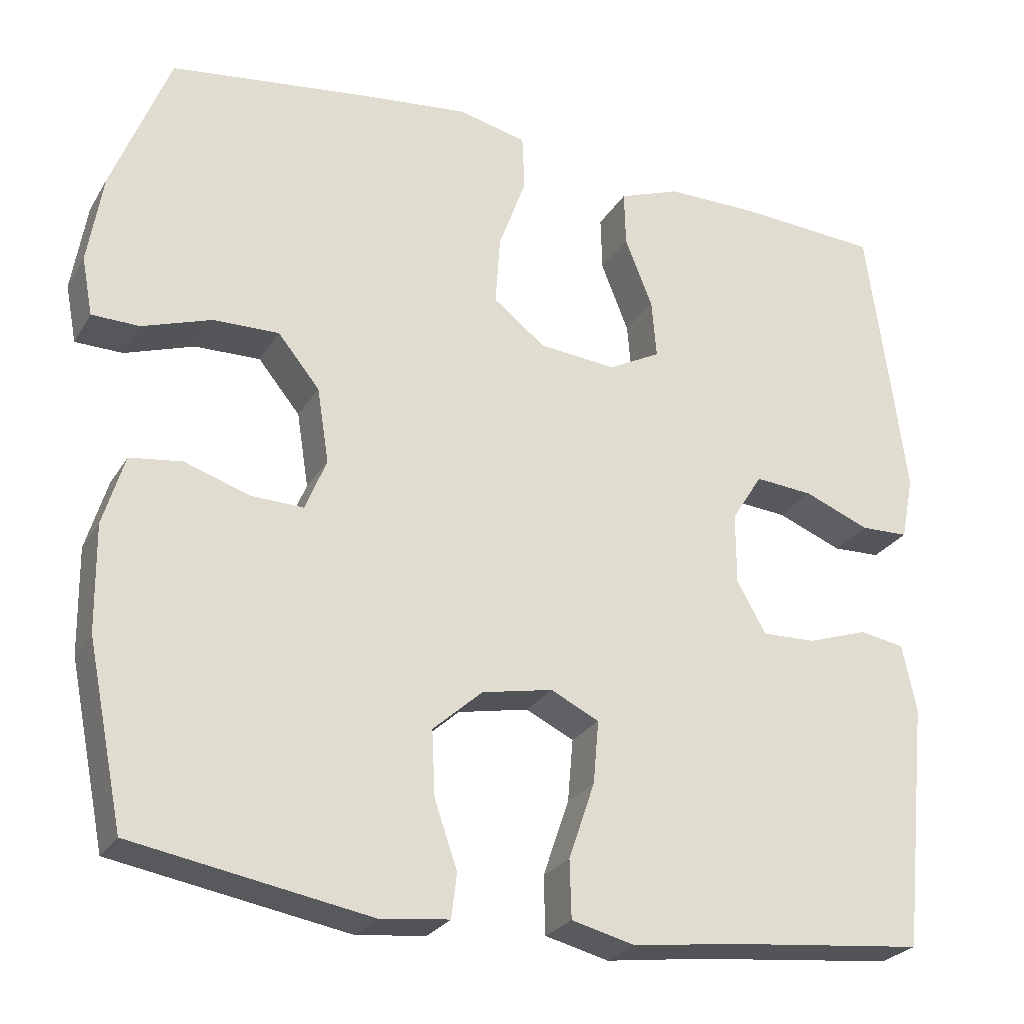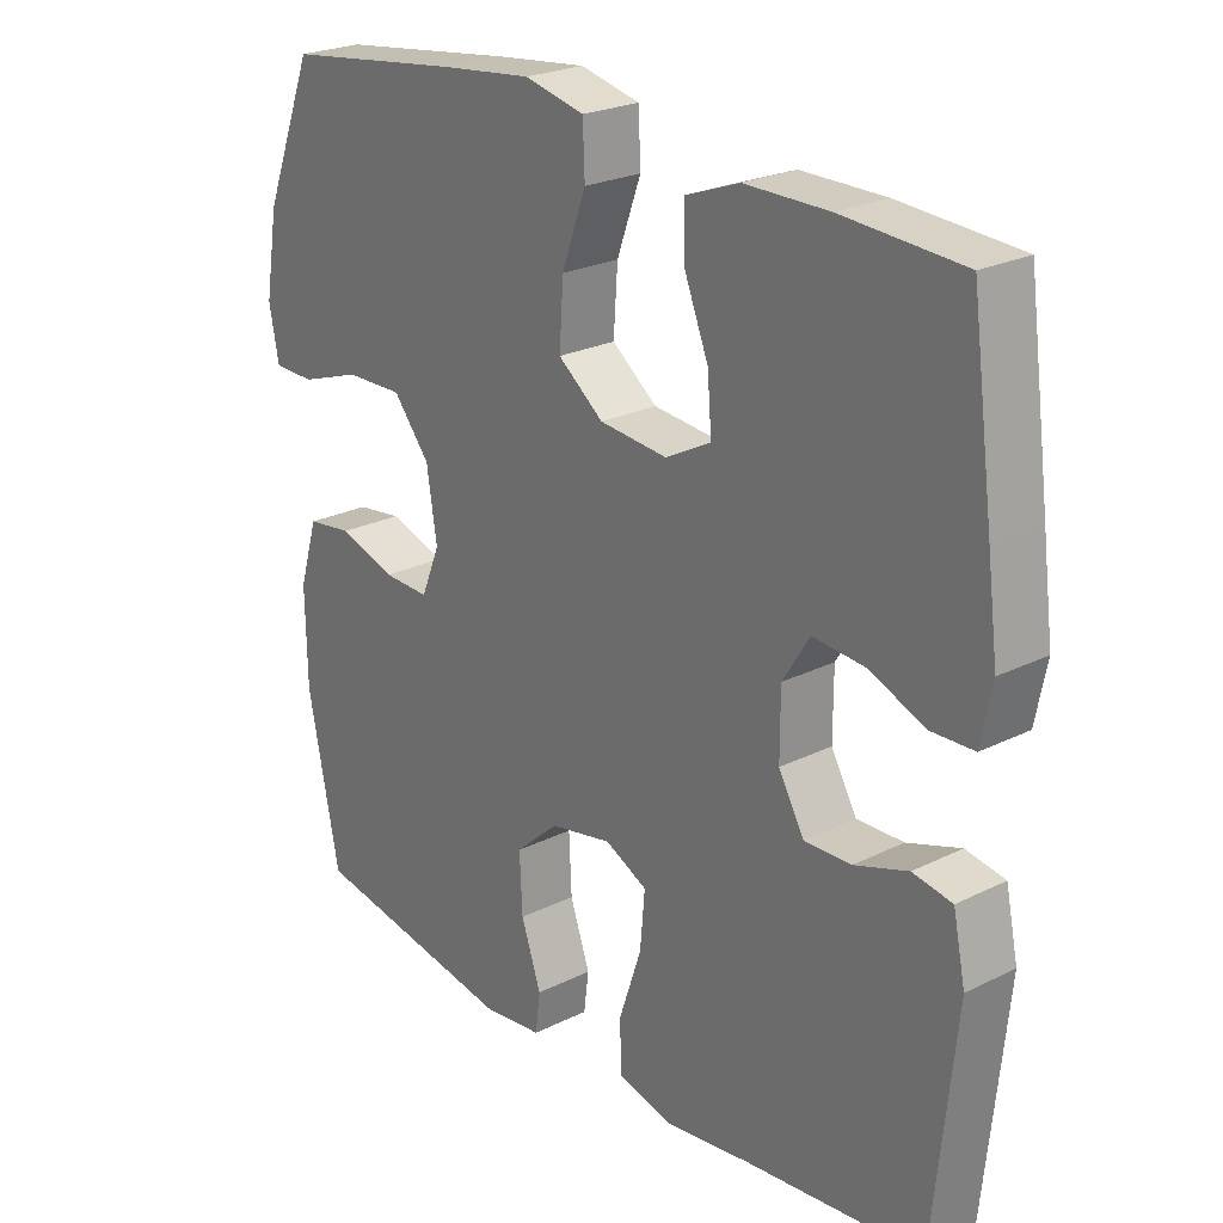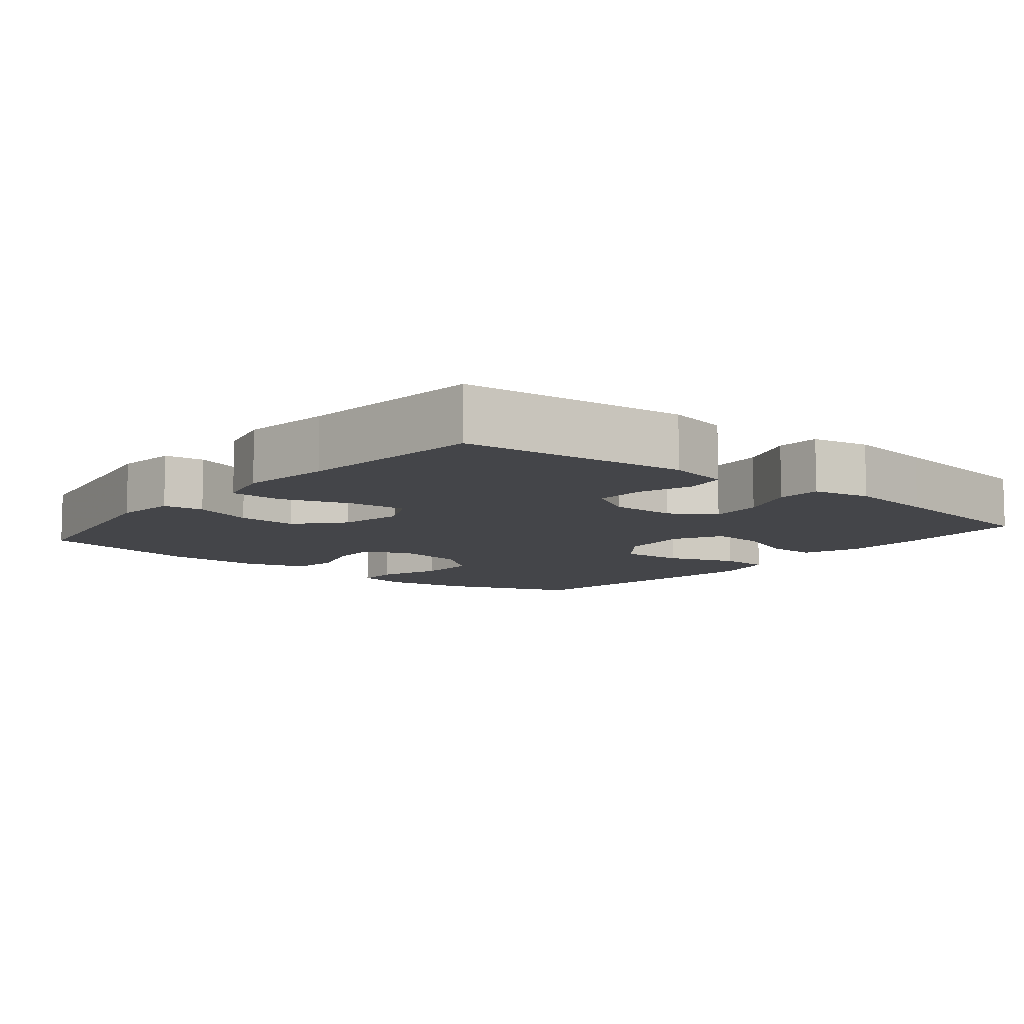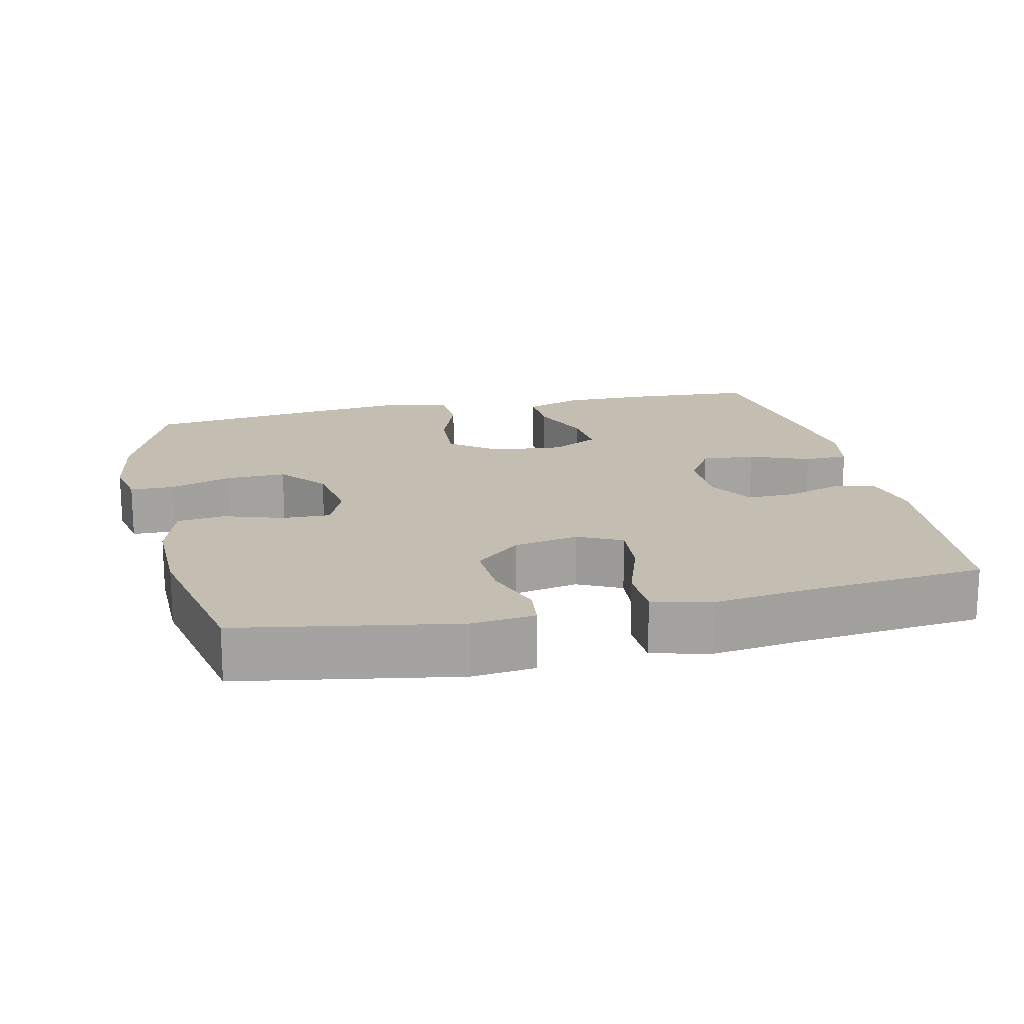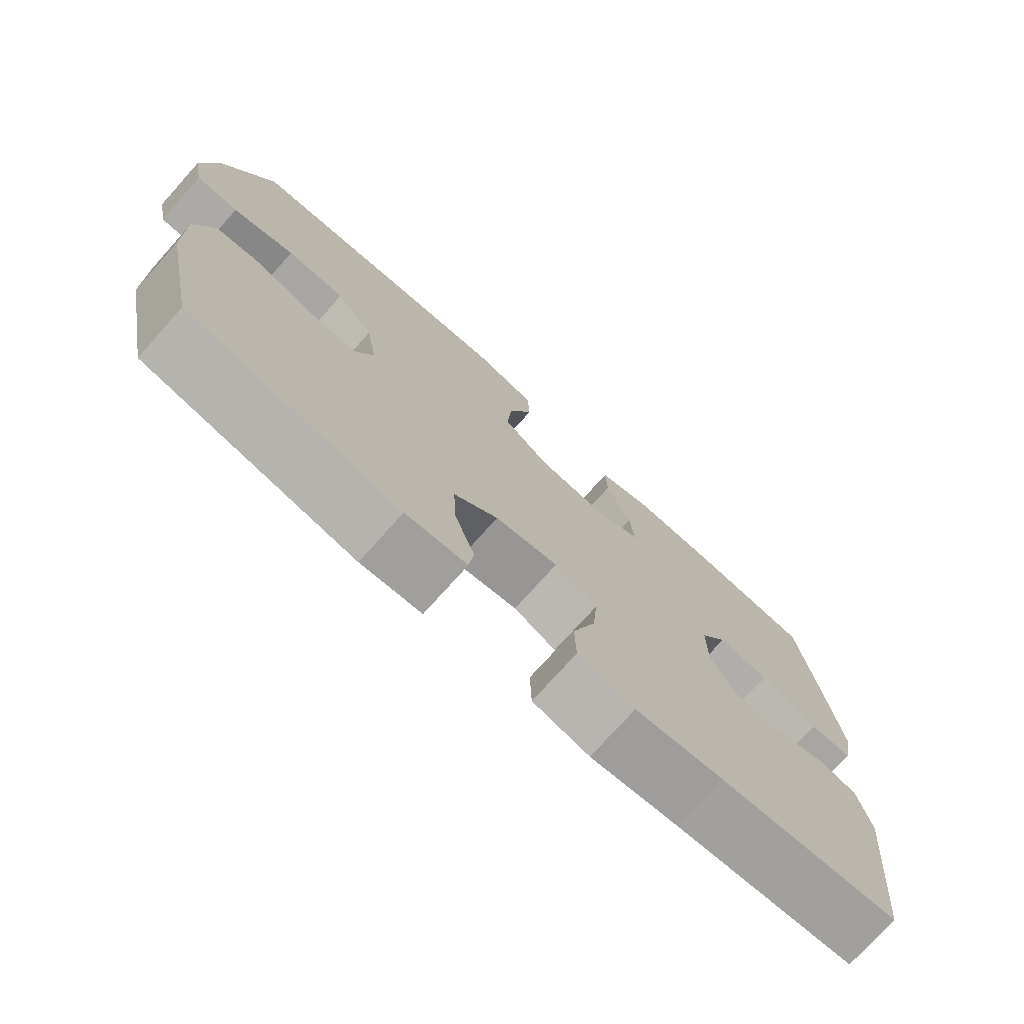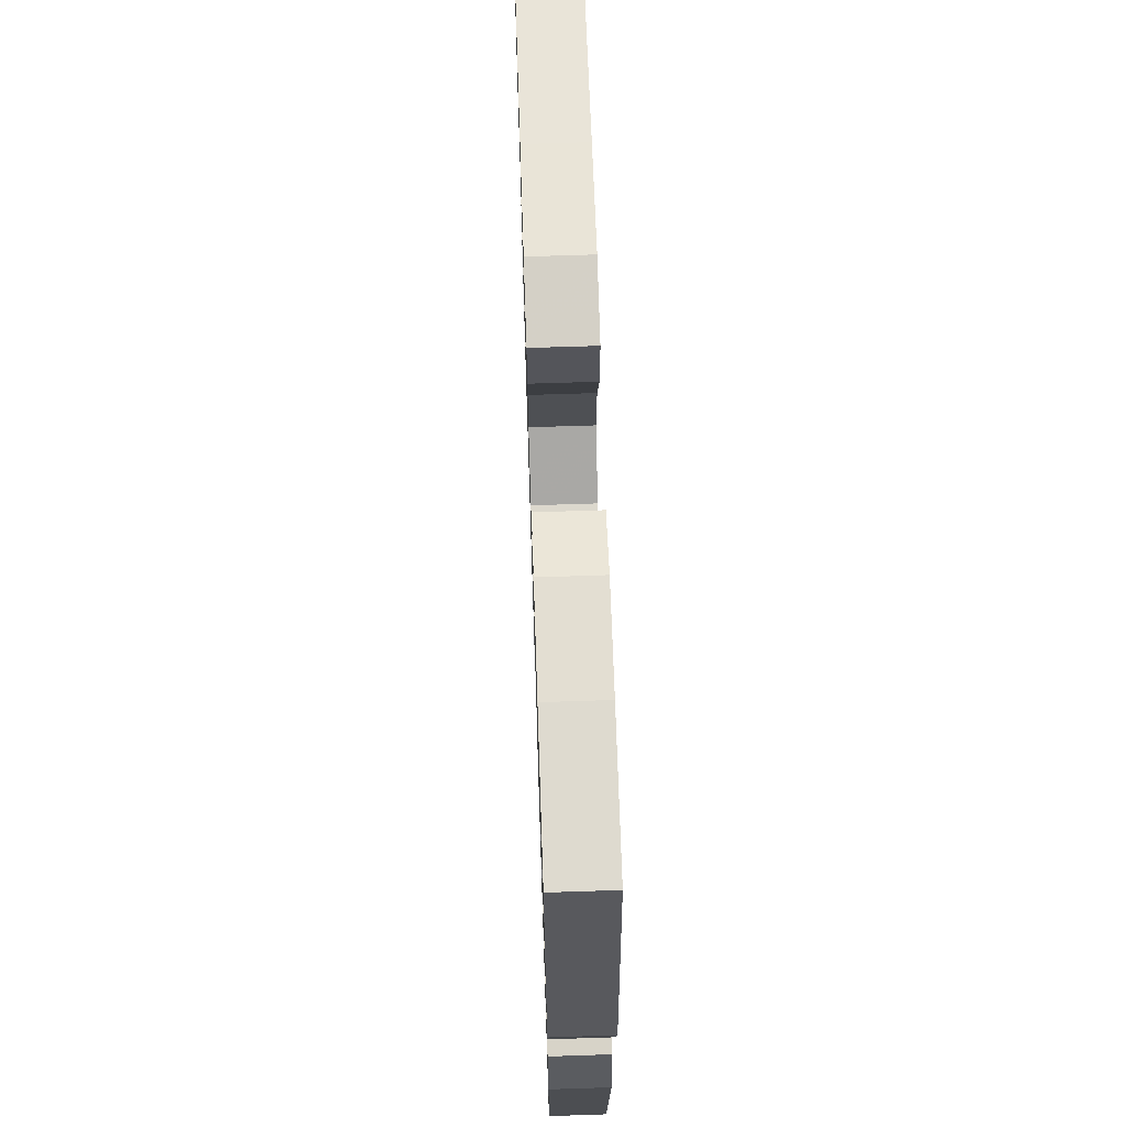
<metadata>
{"format":"obj","ext":"obj","renderer":"f3d","projection":"perspective","resolution":1024,"background":"white","views":[{"elev":-26.0,"azim":155.4,"up":"+Z"},{"elev":24.0,"azim":-129.5,"up":"+Z"},{"elev":-9.1,"azim":-129.2,"up":"+Y"},{"elev":17.2,"azim":167.2,"up":"+Y"},{"elev":-75.2,"azim":138.1,"up":"+Z"},{"elev":67.4,"azim":-91.9,"up":"+Z"}]}
</metadata>
<code>
v 0.5 0.07 -0.5
v 0.2 0.07 -0.552
v 0.113 0.07 -0.542
v 0.106 0.07 -0.486
v 0.135 0.07 -0.402
v 0.139 0.07 -0.319
v 0.076 0.07 -0.263
v -0.014 0.07 -0.245
v -0.075 0.07 -0.275
v -0.068 0.07 -0.354
v -0.035 0.07 -0.451
v -0.037 0.07 -0.524
v -0.118 0.07 -0.544
v -0.243 0.07 -0.527
v -0.5 0.07 -0.5
v -0.532 0.07 -0.187
v -0.514 0.07 -0.101
v -0.457 0.07 -0.091
v -0.38 0.07 -0.117
v -0.312 0.07 -0.119
v -0.275 0.07 -0.054
v -0.275 0.07 0.037
v -0.314 0.07 0.099
v -0.388 0.07 0.093
v -0.471 0.07 0.06
v -0.532 0.07 0.062
v -0.548 0.07 0.142
v -0.532 0.07 0.265
v -0.5 0.07 0.5
v -0.326 0.07 0.511
v -0.204 0.07 0.511
v -0.126 0.07 0.482
v -0.128 0.07 0.412
v -0.163 0.07 0.324
v -0.169 0.07 0.25
v -0.103 0.07 0.215
v -0.005 0.07 0.224
v 0.061 0.07 0.275
v 0.055 0.07 0.363
v 0.02 0.07 0.459
v 0.023 0.07 0.529
v 0.11 0.07 0.549
v 0.243 0.07 0.534
v 0.5 0.07 0.5
v 0.573 0.07 0.314
v 0.592 0.07 0.199
v 0.578 0.07 0.126
v 0.518 0.07 0.125
v 0.43 0.07 0.155
v 0.347 0.07 0.157
v 0.294 0.07 0.092
v 0.279 0.07 -0.003
v 0.306 0.07 -0.069
v 0.373 0.07 -0.067
v 0.455 0.07 -0.04
v 0.521 0.07 -0.049
v 0.548 0.07 -0.138
v 0.546 0.07 -0.272
v 0.5 0 -0.5
v 0.2 0 -0.552
v 0.113 0 -0.542
v 0.106 0 -0.486
v 0.135 0 -0.402
v 0.139 0 -0.319
v 0.076 0 -0.263
v -0.014 0 -0.245
v -0.075 0 -0.275
v -0.068 0 -0.354
v -0.035 0 -0.451
v -0.037 0 -0.524
v -0.118 0 -0.544
v -0.243 0 -0.527
v -0.5 0 -0.5
v -0.532 0 -0.187
v -0.514 0 -0.101
v -0.457 0 -0.091
v -0.38 0 -0.117
v -0.312 0 -0.119
v -0.275 0 -0.054
v -0.275 0 0.037
v -0.314 0 0.099
v -0.388 0 0.093
v -0.471 0 0.06
v -0.532 0 0.062
v -0.548 0 0.142
v -0.532 0 0.265
v -0.5 0 0.5
v -0.326 0 0.511
v -0.204 0 0.511
v -0.126 0 0.482
v -0.128 0 0.412
v -0.163 0 0.324
v -0.169 0 0.25
v -0.103 0 0.215
v -0.005 0 0.224
v 0.061 0 0.275
v 0.055 0 0.363
v 0.02 0 0.459
v 0.023 0 0.529
v 0.11 0 0.549
v 0.243 0 0.534
v 0.5 0 0.5
v 0.573 0 0.314
v 0.592 0 0.199
v 0.578 0 0.126
v 0.518 0 0.125
v 0.43 0 0.155
v 0.347 0 0.157
v 0.294 0 0.092
v 0.279 0 -0.003
v 0.306 0 -0.069
v 0.373 0 -0.067
v 0.455 0 -0.04
v 0.521 0 -0.049
v 0.548 0 -0.138
v 0.546 0 -0.272
f 54 55 56 57
f 53 54 57 58
f 46 47 48 49
f 46 49 50
f 45 46 50
f 44 45 50
f 43 44 50 51
f 39 40 41 42
f 38 39 42 43
f 31 32 33 34
f 31 34 35
f 30 31 35
f 29 30 35
f 28 29 35
f 27 28 35 36
f 24 25 26 27
f 23 24 27 36
f 16 17 18 19
f 14 15 16 19
f 14 19 20
f 13 14 20 21
f 10 11 12 13
f 9 10 13 21
f 2 3 4 5
f 2 5 6
f 53 58 1 2
f 52 53 2 6
f 38 43 51 52
f 37 38 52 6
f 22 23 36 37
f 8 9 21 22
f 7 8 22 37
f 6 7 37
f 115 114 113 112
f 116 115 112 111
f 107 106 105 104
f 108 107 104
f 108 104 103
f 108 103 102
f 109 108 102 101
f 100 99 98 97
f 101 100 97 96
f 92 91 90 89
f 93 92 89
f 93 89 88
f 93 88 87
f 93 87 86
f 94 93 86 85
f 85 84 83 82
f 94 85 82 81
f 77 76 75 74
f 77 74 73 72
f 78 77 72
f 79 78 72 71
f 71 70 69 68
f 79 71 68 67
f 63 62 61 60
f 64 63 60
f 60 59 116 111
f 64 60 111 110
f 110 109 101 96
f 64 110 96 95
f 95 94 81 80
f 80 79 67 66
f 95 80 66 65
f 95 65 64
f 1 59 60 2
f 2 60 61 3
f 3 61 62 4
f 4 62 63 5
f 5 63 64 6
f 6 64 65 7
f 7 65 66 8
f 8 66 67 9
f 9 67 68 10
f 10 68 69 11
f 11 69 70 12
f 12 70 71 13
f 13 71 72 14
f 14 72 73 15
f 15 73 74 16
f 16 74 75 17
f 17 75 76 18
f 18 76 77 19
f 19 77 78 20
f 20 78 79 21
f 21 79 80 22
f 22 80 81 23
f 23 81 82 24
f 24 82 83 25
f 25 83 84 26
f 26 84 85 27
f 27 85 86 28
f 28 86 87 29
f 29 87 88 30
f 30 88 89 31
f 31 89 90 32
f 32 90 91 33
f 33 91 92 34
f 34 92 93 35
f 35 93 94 36
f 36 94 95 37
f 37 95 96 38
f 38 96 97 39
f 39 97 98 40
f 40 98 99 41
f 41 99 100 42
f 42 100 101 43
f 43 101 102 44
f 44 102 103 45
f 45 103 104 46
f 46 104 105 47
f 47 105 106 48
f 48 106 107 49
f 49 107 108 50
f 50 108 109 51
f 51 109 110 52
f 52 110 111 53
f 53 111 112 54
f 54 112 113 55
f 55 113 114 56
f 56 114 115 57
f 57 115 116 58
f 58 116 59 1

</code>
